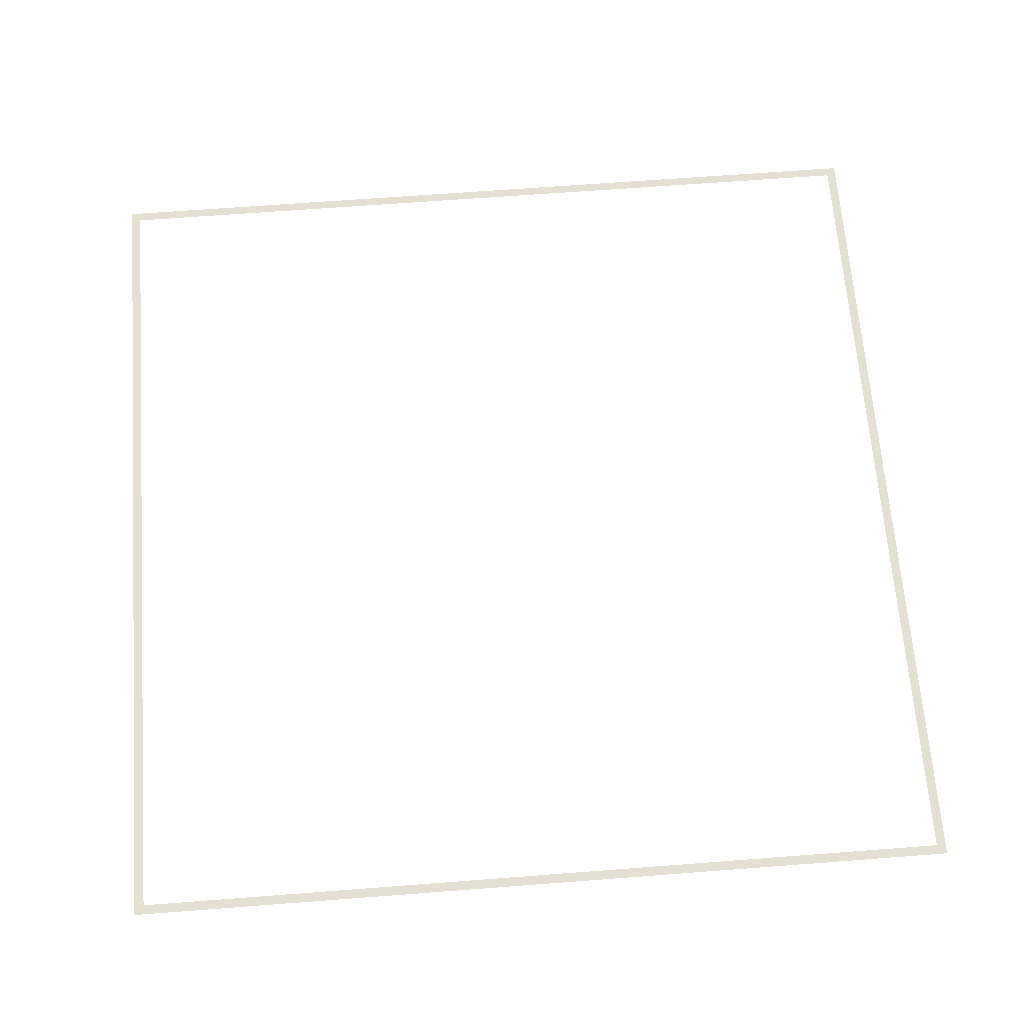
<metadata>
{"format":"obj","ext":"obj","renderer":"f3d","projection":"perspective","resolution":1024,"background":"white","views":[{"elev":66.2,"azim":175.6,"up":"+Y"}]}
</metadata>
<code>
g Polygon
v 200 0 -1100
v 210 0 -1090
v 1100 0 -1100
v 1090 0 -1090
v 1100 0 -200
v 1090 0 -210
v 210 0 -210
v 200 0 -200
f 1 2 3
f 2 4 3
f 4 5 3
f 4 6 5
f 6 7 5
f 7 8 5
f 8 7 2
f 1 8 2

</code>
